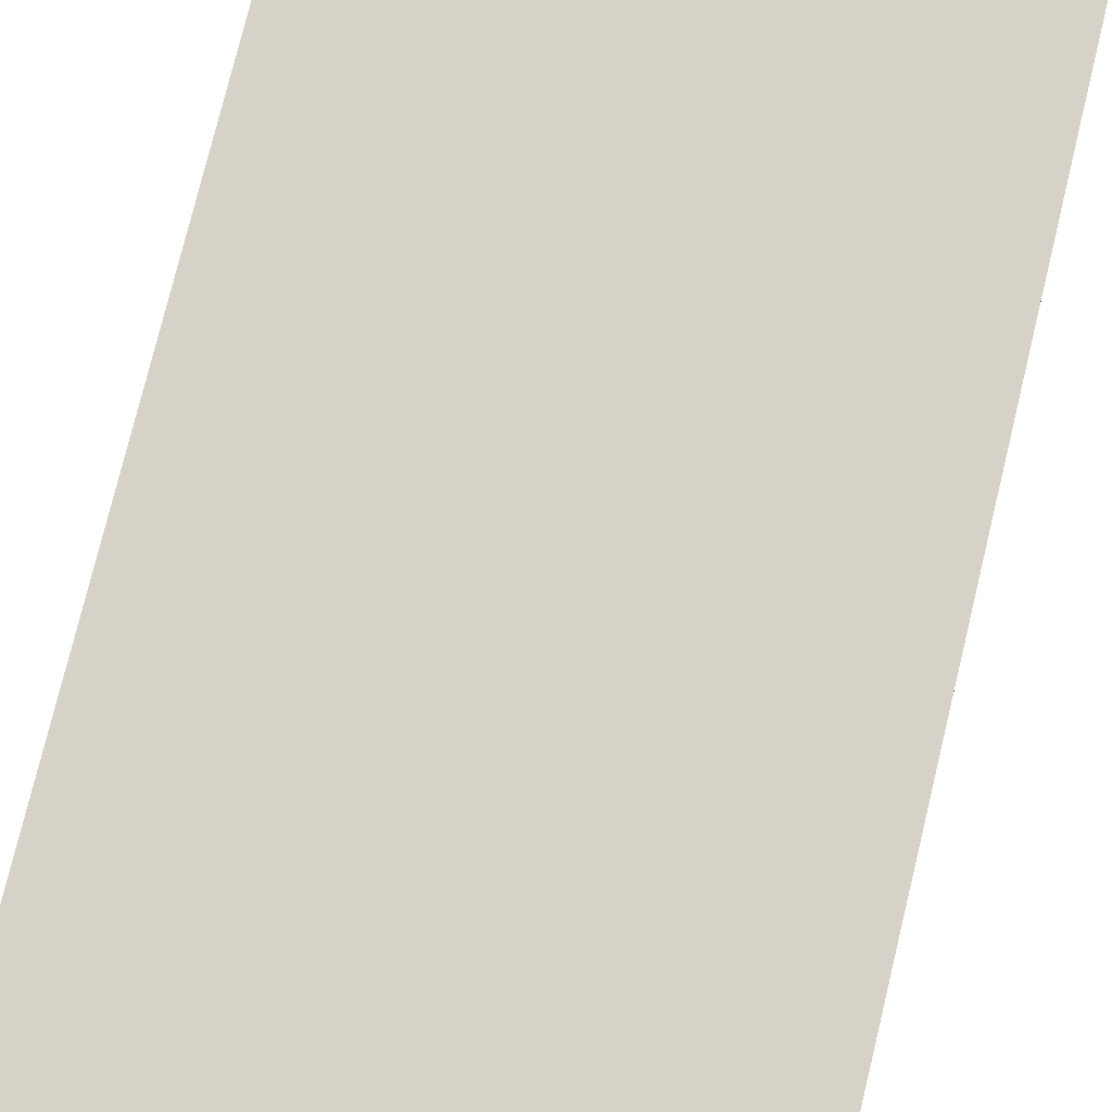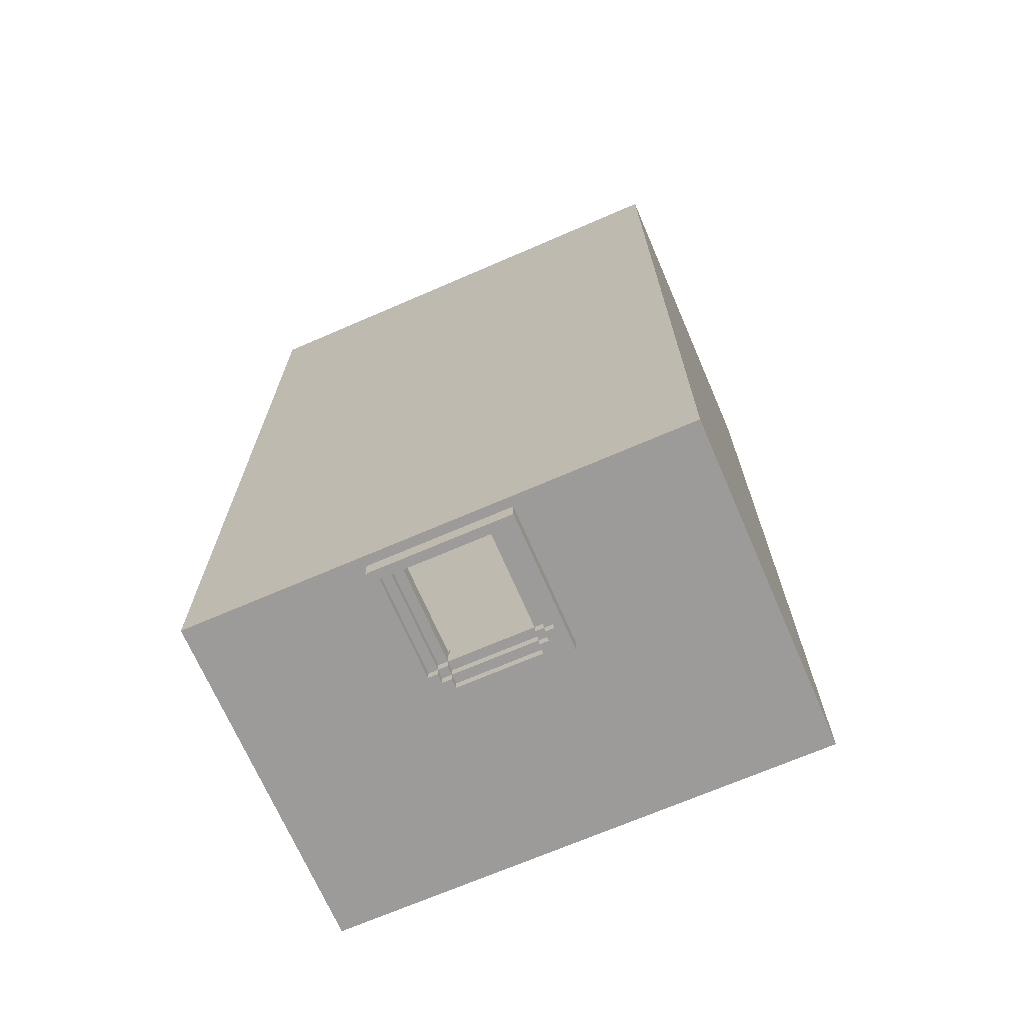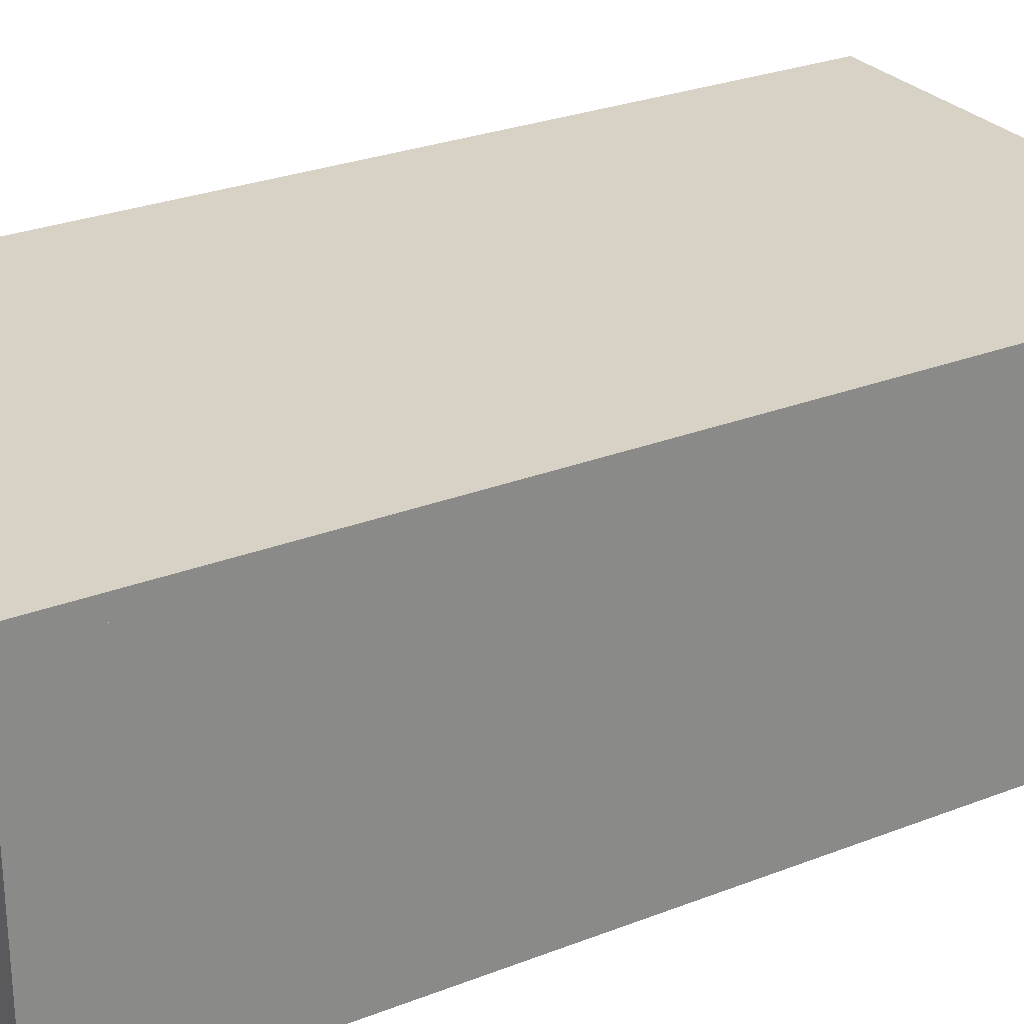
<metadata>
{"format":"obj","ext":"obj","renderer":"f3d","projection":"perspective","resolution":1024,"background":"white","views":[{"elev":77.8,"azim":-166.3,"up":"+Y"},{"elev":-69.8,"azim":23.4,"up":"+Z"},{"elev":27.2,"azim":58.8,"up":"+Y"}]}
</metadata>
<code>
o model_0
v -13.25 17 25
v -13.25 18 25
v -13.25 18 -25
v -13.25 17 -25
v 13.25 17 25
v 13.25 17 -25
v 13.25 18 -25
v 13.25 18 25
f 1 2 3 4
f 5 6 7 8
f 1 5 8 2
f 4 3 7 6
f 1 4 6 5
f 2 8 7 3
o model_1
v -13.25 0 25
v -13.25 17 25
v -13.25 17 -25
v -13.25 0 -25
v -12.25 1 24
v -12.25 1 14
v -12.25 17 14
v -12.25 17 24
v -12.25 1 11.5
v -12.25 1 -12.5
v -12.25 17 -12.5
v -12.25 17 11.5
v -12.25 1 -15
v -12.25 1 -24
v -12.25 17 -24
v -12.25 17 -15
v -11.75 1 14
v -11.75 1 13.5
v -11.75 17 13.5
v -11.75 17 14
v -11.75 1 13
v -11.75 1 12.5
v -11.75 17 12.5
v -11.75 17 13
v -11.75 1 12
v -11.75 1 11.5
v -11.75 17 11.5
v -11.75 17 12
v -11.75 1 -12.5
v -11.75 1 -13
v -11.75 17 -13
v -11.75 17 -12.5
v -11.75 1 -13.5
v -11.75 1 -14
v -11.75 17 -14
v -11.75 17 -13.5
v -11.75 1 -14.5
v -11.75 1 -15
v -11.75 17 -15
v -11.75 17 -14.5
v -11.25 1 13.5
v -11.25 1 13
v -11.25 17 13
v -11.25 17 13.5
v -11.25 1 12.5
v -11.25 1 12
v -11.25 17 12
v -11.25 17 12.5
v -11.25 1 -13
v -11.25 1 -13.5
v -11.25 17 -13.5
v -11.25 17 -13
v -11.25 1 -14
v -11.25 1 -14.5
v -11.25 17 -14.5
v -11.25 17 -14
v -4.25 11.5 24
v -4.25 12 24
v -4.25 12 23.5
v -4.25 11.5 23.5
v -4.25 1 19.5
v -4.25 1.5 19.5
v -4.25 1.5 18
v -4.25 1 18
v -4.25 1.5 19
v -4.25 2 19
v -4.25 2 18.5
v -4.25 1.5 18.5
v -3.75 11 24
v -3.75 11.5 24
v -3.75 11.5 23.5
v -3.75 11 23.5
v -3.25 11 24
v -3.25 11 23.5
v -3.25 11.5 23.5
v -3.25 11.5 24
v -3.75 12 24
v -3.75 12.5 24
v -3.75 12.5 23.5
v -3.75 12 23.5
v -3.25 12 24
v -3.25 12 23.5
v -3.25 12.5 23.5
v -3.25 12.5 24
v -3.75 12 23
v -3.75 11 23
v -3.25 11 23
v -3.25 12 23
v -3.75 9.5 23
v -3.75 11 22.5
v -3.75 9.5 22.5
v -3.25 9.5 23
v -3.25 9.5 22.5
v -3.25 11 22.5
v -3.75 8.5 22.5
v -3.75 9.5 22
v -3.75 8.5 22
v -3.25 8.5 22.5
v -3.25 8.5 22
v -3.25 9.5 22
v -3.75 7.5 22
v -3.75 8.5 21.5
v -3.75 7.5 21.5
v -3.25 7.5 22
v -3.25 7.5 21.5
v -3.25 8.5 21.5
v -3.75 6 21.5
v -3.75 7.5 21
v -3.75 6 21
v -3.25 6 21.5
v -3.25 6 21
v -3.25 7.5 21
v -3.75 5 21
v -3.75 6 20.5
v -3.75 5 20.5
v -3.25 5 21
v -3.25 5 20.5
v -3.25 6 20.5
v -3.75 4 20.5
v -3.75 5 20
v -3.75 4 20
v -3.25 4 20.5
v -3.25 4 20
v -3.25 5 20
v -3.75 3 20
v -3.75 4 19.5
v -3.75 3 19.5
v -3.25 3 20
v -3.25 3 19.5
v -3.25 4 19.5
v -3.75 1.5 19.5
v -3.75 2 19.5
v -3.75 2 19
v -3.75 1.5 19
v -3.25 1.5 19.5
v -3.25 1.5 19
v -3.25 2 19
v -3.25 2 19.5
v -3.75 2.5 19.5
v -3.75 3 19
v -3.75 2.5 19
v -3.25 2.5 19.5
v -3.25 2.5 19
v -3.25 3 19
v -3.75 2.5 18.5
v -3.75 2 18.5
v -3.25 2 18.5
v -3.25 2.5 18.5
v -3.75 1.5 18.5
v -3.75 2 18
v -3.75 1.5 18
v -3.25 1.5 18.5
v -3.25 1.5 18
v -3.25 2 18
v -3.75 0.5 -25
v -3.75 1 -25
v -3.75 1 -26
v -3.75 0.5 -26
v -3.75 8 -25
v -3.75 8 -26
v -3.25 1 -25.5
v -3.25 1 -26
v -3.25 6.5 -26
v -3.25 6.5 -25.5
v -2.75 11.5 24
v -2.75 11.5 23.5
v -2.75 12 23.5
v -2.75 12 24
v -2.75 1 19.5
v -2.75 1 18
v -2.75 1.5 18
v -2.75 1.5 19.5
v -2.75 1.5 19
v -2.75 1.5 18.5
v -2.75 2 18.5
v -2.75 2 19
v -3.25 1 -23.5
v -3.25 6.5 -23.5
v -3.25 6.5 -24
v -3.25 1 -24
v -2.75 1 -23.5
v -2.75 1 -24
v -2.75 6.5 -24
v -2.75 6.5 -23.5
v -2.75 1 -25
v -2.75 1 -25.5
v -2.75 6.5 -25.5
v -2.75 6.5 -25
v -2.75 6.5 -26
v -2.75 7 -26
v -2.75 7 -25.5
v -2.75 7 -23.5
v -2.75 7 -24
v -2.25 6.5 -23.5
v -2.25 6.5 -24
v -2.25 7 -24
v -2.25 7 -23.5
v -2.25 1 -24
v -2.25 1 -25
v -2.25 6.5 -25
v -2.25 6.5 -25.5
v -2.25 7 -25.5
v -2.25 7 -25
v -2.25 7 -26
v -2.25 7.5 -26
v -2.25 7.5 -25.5
v -2.25 7.5 -23.5
v -2.25 7.5 -24
v 2.25 7 -23.5
v 2.25 7 -24
v 2.25 7.5 -24
v 2.25 7.5 -23.5
v 2.25 6.5 -23.5
v 2.25 6.5 -24
v 2.75 6.5 -23.5
v 2.75 6.5 -24
v 2.75 7 -24
v 2.75 7 -23.5
v 2.25 1 -24
v 2.25 6.5 -25
v 2.25 1 -25
v 2.25 7 -25
v 2.25 7 -25.5
v 2.25 6.5 -25.5
v 2.25 7.5 -25.5
v 2.25 7.5 -26
v 2.25 7 -26
v 2.75 11.5 24
v 2.75 12 24
v 2.75 12 23.5
v 2.75 11.5 23.5
v 2.75 1 19.5
v 2.75 1.5 19.5
v 2.75 1.5 18
v 2.75 1 18
v 2.75 1.5 19
v 2.75 2 19
v 2.75 2 18.5
v 2.75 1.5 18.5
v 2.75 1 -23.5
v 2.75 1 -24
v 3.25 1 -23.5
v 3.25 1 -24
v 3.25 6.5 -24
v 3.25 6.5 -23.5
v 2.75 1 -25
v 2.75 6.5 -25
v 2.75 6.5 -25.5
v 2.75 1 -25.5
v 2.75 7 -25.5
v 2.75 7 -26
v 2.75 6.5 -26
v 3.25 11 24
v 3.25 11.5 24
v 3.25 11.5 23.5
v 3.25 11 23.5
v 3.75 11 24
v 3.75 11 23.5
v 3.75 11.5 23.5
v 3.75 11.5 24
v 3.25 12 24
v 3.25 12.5 24
v 3.25 12.5 23.5
v 3.25 12 23.5
v 3.75 12 24
v 3.75 12 23.5
v 3.75 12.5 23.5
v 3.75 12.5 24
v 3.25 12 23
v 3.25 11 23
v 3.75 11 23
v 3.75 12 23
v 3.25 9.5 23
v 3.25 11 22.5
v 3.25 9.5 22.5
v 3.75 9.5 23
v 3.75 9.5 22.5
v 3.75 11 22.5
v 3.25 8.5 22.5
v 3.25 9.5 22
v 3.25 8.5 22
v 3.75 8.5 22.5
v 3.75 8.5 22
v 3.75 9.5 22
v 3.25 7.5 22
v 3.25 8.5 21.5
v 3.25 7.5 21.5
v 3.75 7.5 22
v 3.75 7.5 21.5
v 3.75 8.5 21.5
v 3.25 6 21.5
v 3.25 7.5 21
v 3.25 6 21
v 3.75 6 21.5
v 3.75 6 21
v 3.75 7.5 21
v 3.25 5 21
v 3.25 6 20.5
v 3.25 5 20.5
v 3.75 5 21
v 3.75 5 20.5
v 3.75 6 20.5
v 3.25 4 20.5
v 3.25 5 20
v 3.25 4 20
v 3.75 4 20.5
v 3.75 4 20
v 3.75 5 20
v 3.25 3 20
v 3.25 4 19.5
v 3.25 3 19.5
v 3.75 3 20
v 3.75 3 19.5
v 3.75 4 19.5
v 3.25 1.5 19.5
v 3.25 2 19.5
v 3.25 2 19
v 3.25 1.5 19
v 3.75 1.5 19.5
v 3.75 1.5 19
v 3.75 2 19
v 3.75 2 19.5
v 3.25 2.5 19.5
v 3.25 3 19
v 3.25 2.5 19
v 3.75 2.5 19.5
v 3.75 2.5 19
v 3.75 3 19
v 3.25 2.5 18.5
v 3.25 2 18.5
v 3.75 2 18.5
v 3.75 2.5 18.5
v 3.25 1.5 18.5
v 3.25 2 18
v 3.25 1.5 18
v 3.75 1.5 18.5
v 3.75 1.5 18
v 3.75 2 18
v 3.75 0.5 -25
v 3.75 0.5 -26
v 3.75 1 -26
v 3.75 1 -25
v 3.75 8 -26
v 3.75 8 -25
v 3.25 1 -25.5
v 3.25 6.5 -25.5
v 3.25 6.5 -26
v 3.25 1 -26
v 4.25 11.5 24
v 4.25 11.5 23.5
v 4.25 12 23.5
v 4.25 12 24
v 4.25 1 19.5
v 4.25 1 18
v 4.25 1.5 18
v 4.25 1.5 19.5
v 4.25 1.5 19
v 4.25 1.5 18.5
v 4.25 2 18.5
v 4.25 2 19
v 11.25 1 13.5
v 11.25 17 13.5
v 11.25 17 13
v 11.25 1 13
v 11.25 1 12.5
v 11.25 17 12.5
v 11.25 17 12
v 11.25 1 12
v 11.25 1 -13
v 11.25 17 -13
v 11.25 17 -13.5
v 11.25 1 -13.5
v 11.25 1 -14
v 11.25 17 -14
v 11.25 17 -14.5
v 11.25 1 -14.5
v 11.75 1 14
v 11.75 17 14
v 11.75 17 13.5
v 11.75 1 13.5
v 11.75 1 13
v 11.75 17 13
v 11.75 17 12.5
v 11.75 1 12.5
v 11.75 1 12
v 11.75 17 12
v 11.75 17 11.5
v 11.75 1 11.5
v 11.75 1 -12.5
v 11.75 17 -12.5
v 11.75 17 -13
v 11.75 1 -13
v 11.75 1 -13.5
v 11.75 17 -13.5
v 11.75 17 -14
v 11.75 1 -14
v 11.75 1 -14.5
v 11.75 17 -14.5
v 11.75 17 -15
v 11.75 1 -15
v 12.25 1 24
v 12.25 17 24
v 12.25 17 14
v 12.25 1 14
v 12.25 1 11.5
v 12.25 17 11.5
v 12.25 17 -12.5
v 12.25 1 -12.5
v 12.25 1 -15
v 12.25 17 -15
v 12.25 17 -24
v 12.25 1 -24
v 13.25 0 25
v 13.25 0 -25
v 13.25 17 -25
v 13.25 17 25
v -4.25 17 24
v -4.25 1 24
v -3.75 1 24
v 3.75 1 24
v 4.25 1 24
v 4.25 17 24
v -2.75 14.5 24
v 2.75 14.5 24
v -4.25 13 24
v -3.75 13 24
v -3.25 14 24
v -2.75 14 24
v 2.75 14 24
v 3.25 14 24
v 3.75 13 24
v 4.25 13 24
v -3.25 13 24
v 3.25 13 24
v -3.75 17 24
v -3.75 14 24
v 3.75 14 24
v 3.75 17 24
v -3.25 17 24
v -3.25 15 24
v -2.75 15 24
v 2.75 15 24
v 3.25 15 24
v 3.25 17 24
v -2.25 15 24
v -2.25 14.5 24
v 2.25 15 24
v 2.25 14.5 24
v -2.25 17 24
v -2.25 15.5 24
v -1.25 15.5 24
v -1.25 15 24
v 1.25 15.5 24
v 1.25 15 24
v 2.25 15.5 24
v 2.25 17 24
v -1.25 17 24
v -1.25 16 24
v 1.25 16 24
v 1.25 17 24
v -3.25 17 -24
v 3.25 17 -24
v -2.75 17 -24
v 2.75 17 -24
v -2.25 17 -24
v 2.25 17 -24
v -3.75 17 -25
v -3.75 0 -25
v 13.25 0.5 -25
v 3.75 17 -25
v -3.25 8 -26
v 3.25 8 -26
v -2.75 8 -26
v 2.75 8 -26
v -2.25 8 -26
v 2.25 8 -26
v 12.25 1 19.5
v -12.25 1 19.5
v -4.25 1 14
v 12.25 1 -23.5
v -12.25 1 -23.5
v 12.25 1 18
v 13.25 17 24
v -13.25 17 24
v -12.25 17 -25
v 13.25 17 -24
v 12.25 17 13.5
v 12.25 17 13
v 12.25 17 12.5
v 12.25 17 12
v 12.25 17 -13
v 12.25 17 -13.5
v 12.25 17 -14
v 12.25 17 -14.5
f 9 10 11 12
f 13 14 15 16
f 17 18 19 20
f 21 22 23 24
f 409 410 411 412
f 413 414 415 416
f 417 418 419 420
f 421 422 423 424
f 9 421 424 10
f 13 16 425 426
f 429 430 410 409
f 433 425 443 434
f 439 446 430 440
f 444 443 447 435
f 438 452 446 445
f 448 447 457 453
f 455 464 452 451
f 458 457 465 459
f 461 468 464 463
f 466 465 468 467
f 22 188 469 23
f 251 420 419 470
f 187 191 471 469
f 224 252 470 472
f 201 204 473 471
f 218 225 472 474
f 216 219 474 473
f 12 11 475 476
f 476 163 477 422
f 347 478 423 477
f 167 475 478 352
f 9 12 422 421
f 13 409 485 486
f 486 69 487 14
f 17 413 416 18
f 21 417 488 489
f 489 185 188 22
f 25 385 388 26
f 29 389 392 30
f 33 393 396 34
f 37 397 400 38
f 41 401 404 42
f 45 405 408 46
f 49 369 372 50
f 53 373 376 54
f 57 377 380 58
f 61 381 384 62
f 72 490 412 487
f 177 240 243 178
f 189 248 249 190
f 206 227 229 207
f 250 488 420 251
f 361 485 490 362
f 10 424 491 492
f 492 16 493 11
f 23 494 423 493
f 410 491 494 419
f 426 65 78 427
f 428 268 357 429
f 66 433 434 85
f 273 439 440 360
f 434 444 435 441
f 442 438 445 439
f 435 448 449 436
f 437 450 451 438
f 431 449 453 454
f 456 455 450 432
f 453 458 459 460
f 462 461 463 455
f 459 466 467 461
f 427 77 265 428
f 81 84 262 261
f 173 431 432 236
f 89 435 436 176
f 237 437 438 269
f 86 434 441 92
f 270 442 439 276
f 454 453 455 456
f 460 459 461 462
f 163 164 165 166
f 347 348 349 350
f 166 165 349 348
f 163 166 348 347
f 169 353 356 170
f 193 254 257 194
f 65 66 67 68
f 69 70 71 72
f 73 74 75 76
f 77 78 79 80
f 81 82 83 84
f 85 86 87 88
f 89 90 91 92
f 139 140 141 142
f 143 144 145 146
f 157 154 158 159
f 160 161 162 155
f 164 167 168 165
f 169 170 171 172
f 173 174 175 176
f 177 178 179 180
f 181 182 183 184
f 195 197 198 199
f 210 212 213 214
f 231 233 234 235
f 236 237 238 239
f 240 241 242 243
f 244 245 246 247
f 256 258 259 260
f 261 262 263 264
f 265 266 267 268
f 269 270 271 272
f 273 274 275 276
f 323 324 325 326
f 327 328 329 330
f 341 338 342 343
f 344 345 346 339
f 350 349 351 352
f 353 354 355 356
f 357 358 359 360
f 361 362 363 364
f 365 366 367 368
f 68 67 88 79
f 83 90 175 174
f 239 238 272 263
f 267 274 359 358
f 88 87 91 90
f 272 271 275 274
f 69 177 180 70
f 240 361 364 241
f 139 143 146 140
f 323 327 330 324
f 73 142 141 74
f 76 75 154 157
f 144 181 184 145
f 160 155 183 182
f 244 326 325 245
f 247 246 338 341
f 328 365 368 329
f 344 339 367 366
f 72 71 179 178
f 243 242 363 362
f 159 158 162 161
f 343 342 346 345
f 165 168 479 170
f 356 480 351 349
f 171 479 481 197
f 260 482 480 355
f 198 481 483 212
f 235 484 482 259
f 213 483 484 234
f 70 139 142 73
f 76 157 159 71
f 143 180 181 144
f 160 182 179 161
f 241 323 326 244
f 247 341 343 242
f 327 364 365 328
f 344 366 363 345
f 74 141 154 75
f 140 146 145 141
f 154 155 162 158
f 145 184 183 155
f 245 325 338 246
f 324 330 329 325
f 338 339 346 342
f 329 368 367 339
f 172 171 197 195
f 256 260 355 354
f 199 198 212 210
f 231 235 259 258
f 167 352 351 168
f 214 213 234 233
f 77 80 82 81
f 261 264 266 265
f 65 68 79 78
f 66 85 88 67
f 84 83 174 173
f 89 176 175 90
f 236 239 263 262
f 237 269 272 238
f 268 267 358 357
f 273 360 359 274
f 86 92 91 87
f 270 276 275 271
f 25 26 27 28
f 29 30 31 32
f 33 34 35 36
f 37 38 39 40
f 41 42 43 44
f 45 46 47 48
f 49 50 51 52
f 53 54 55 56
f 57 58 59 60
f 61 62 63 64
f 80 88 93 94
f 82 95 96 90
f 97 94 98 99
f 100 101 102 95
f 103 99 104 105
f 106 107 108 101
f 109 105 110 111
f 112 113 114 107
f 115 111 116 117
f 118 119 120 113
f 121 117 122 123
f 124 125 126 119
f 127 123 128 129
f 130 131 132 125
f 133 129 134 135
f 136 137 138 131
f 147 135 148 149
f 150 151 152 137
f 141 149 153 154
f 145 155 156 151
f 264 272 277 278
f 266 279 280 274
f 281 278 282 283
f 284 285 286 279
f 287 283 288 289
f 290 291 292 285
f 293 289 294 295
f 296 297 298 291
f 299 295 300 301
f 302 303 304 297
f 305 301 306 307
f 308 309 310 303
f 311 307 312 313
f 314 315 316 309
f 317 313 318 319
f 320 321 322 315
f 331 319 332 333
f 334 335 336 321
f 325 333 337 338
f 329 339 340 335
f 369 370 371 372
f 373 374 375 376
f 377 378 379 380
f 381 382 383 384
f 385 386 387 388
f 389 390 391 392
f 393 394 395 396
f 397 398 399 400
f 401 402 403 404
f 405 406 407 408
f 94 93 96 95
f 278 277 280 279
f 97 100 95 94
f 99 98 102 101
f 281 284 279 278
f 283 282 286 285
f 103 106 101 99
f 105 104 108 107
f 287 290 285 283
f 289 288 292 291
f 109 112 107 105
f 111 110 114 113
f 293 296 291 289
f 295 294 298 297
f 115 118 113 111
f 117 116 120 119
f 299 302 297 295
f 301 300 304 303
f 121 124 119 117
f 123 122 126 125
f 305 308 303 301
f 307 306 310 309
f 127 130 125 123
f 129 128 132 131
f 311 314 309 307
f 313 312 316 315
f 133 136 131 129
f 135 134 138 137
f 317 320 315 313
f 319 318 322 321
f 147 150 137 135
f 149 148 152 151
f 331 334 321 319
f 333 332 336 335
f 141 145 151 149
f 154 153 156 155
f 325 329 335 333
f 338 337 340 339
f 14 25 28 15
f 385 412 411 386
f 26 49 52 27
f 29 32 51 50
f 369 388 387 370
f 372 371 390 389
f 30 53 56 31
f 33 36 55 54
f 373 392 391 374
f 376 375 394 393
f 17 20 35 34
f 396 395 414 413
f 18 37 40 19
f 397 416 415 398
f 38 57 60 39
f 41 44 59 58
f 377 400 399 378
f 380 379 402 401
f 42 61 64 43
f 45 48 63 62
f 381 404 403 382
f 384 383 406 405
f 21 24 47 46
f 408 407 418 417
f 149 151 156 153
f 333 335 340 337
f 147 149 151 150
f 135 137 152 148
f 331 333 335 334
f 319 321 336 332
f 133 135 137 136
f 317 319 321 320
f 129 131 138 134
f 313 315 322 318
f 127 129 131 130
f 311 313 315 314
f 123 125 132 128
f 307 309 316 312
f 121 123 125 124
f 305 307 309 308
f 117 119 126 122
f 301 303 310 306
f 115 117 119 118
f 299 301 303 302
f 111 113 120 116
f 295 297 304 300
f 109 111 113 112
f 293 295 297 296
f 105 107 114 110
f 289 291 298 294
f 103 105 107 106
f 287 289 291 290
f 99 101 108 104
f 283 285 292 288
f 97 99 101 100
f 281 283 285 284
f 94 95 102 98
f 278 279 286 282
f 80 94 95 82
f 264 278 279 266
f 88 90 96 93
f 272 274 280 277
f 15 28 35 20
f 19 40 47 24
f 27 52 51 32
f 31 56 55 36
f 39 60 59 44
f 43 64 63 48
f 370 495 496 371
f 374 497 498 375
f 378 499 500 379
f 382 501 502 383
f 386 411 495 387
f 390 496 497 391
f 394 498 414 395
f 398 415 499 399
f 402 500 501 403
f 406 502 418 407
f 185 186 187 188
f 189 190 191 192
f 193 194 195 196
f 192 200 201 191
f 202 203 204 205
f 206 207 208 203
f 208 209 210 211
f 205 215 216 204
f 217 218 219 220
f 221 217 218 222
f 223 224 225 226
f 227 222 228 229
f 228 230 231 232
f 248 223 224 249
f 250 251 252 253
f 254 255 256 257
f 185 189 192 186
f 248 250 253 223
f 192 202 205 200
f 221 223 226 217
f 205 217 220 215
f 190 206 203 191
f 227 249 224 222
f 203 222 218 204
f 193 196 208 207
f 229 228 255 254
f 208 211 230 228
f 169 172 195 194
f 257 256 354 353
f 195 199 210 209
f 232 231 258 256
f 210 214 233 231
f 186 192 191 187
f 223 253 252 224
f 192 191 203 202
f 200 205 204 201
f 196 195 209 208
f 203 208 228 222
f 221 222 224 223
f 217 226 225 218
f 228 232 256 255
f 205 204 218 217
f 215 220 219 216
f 211 210 231 230

</code>
